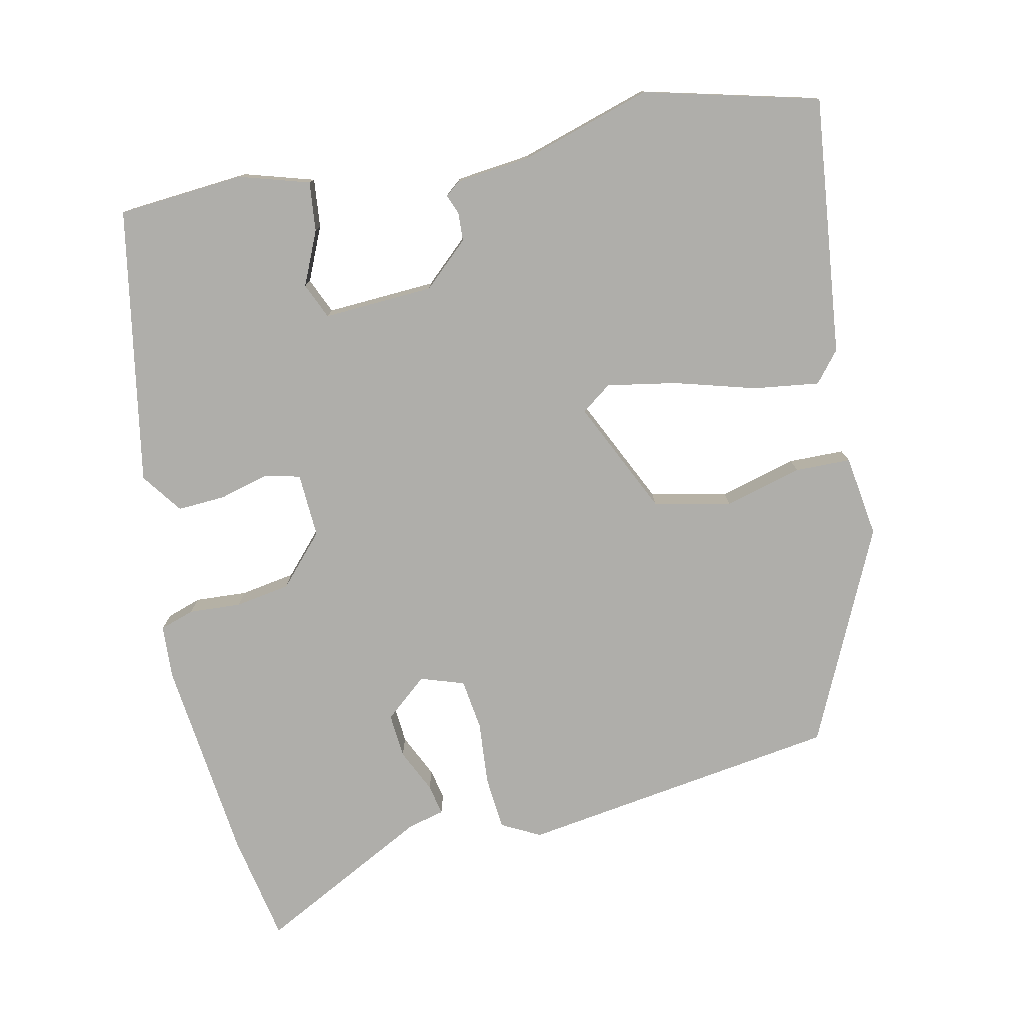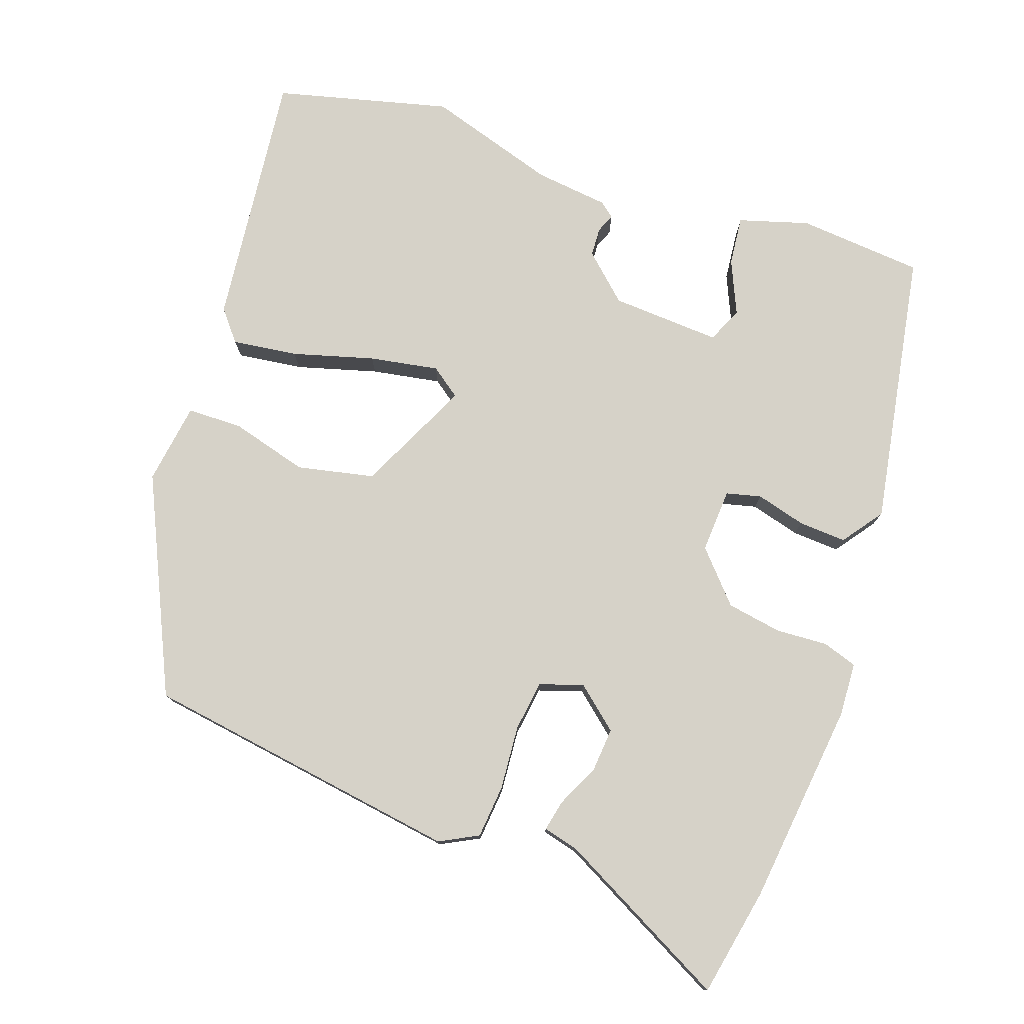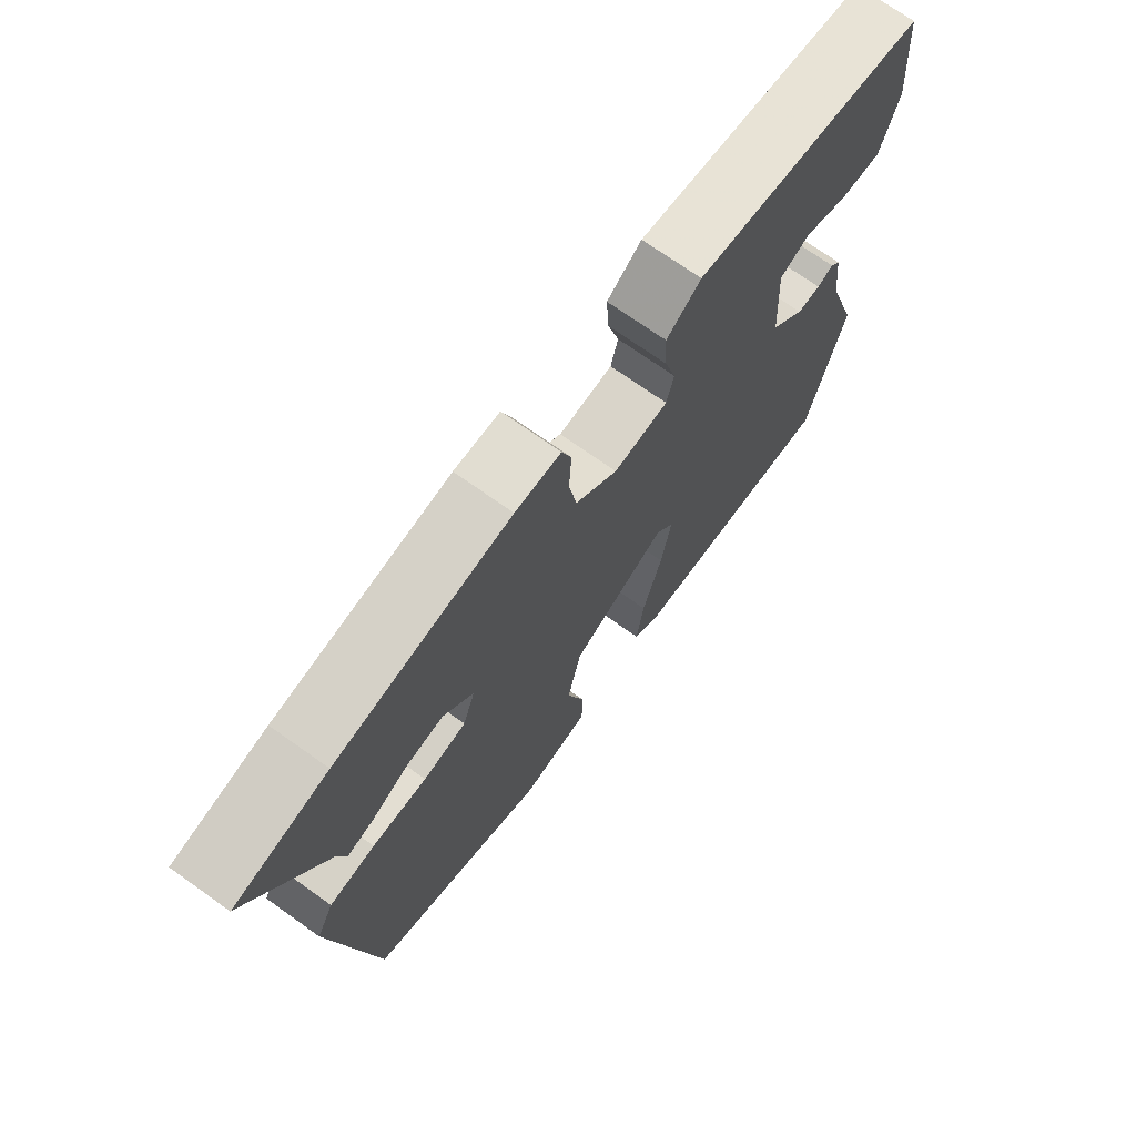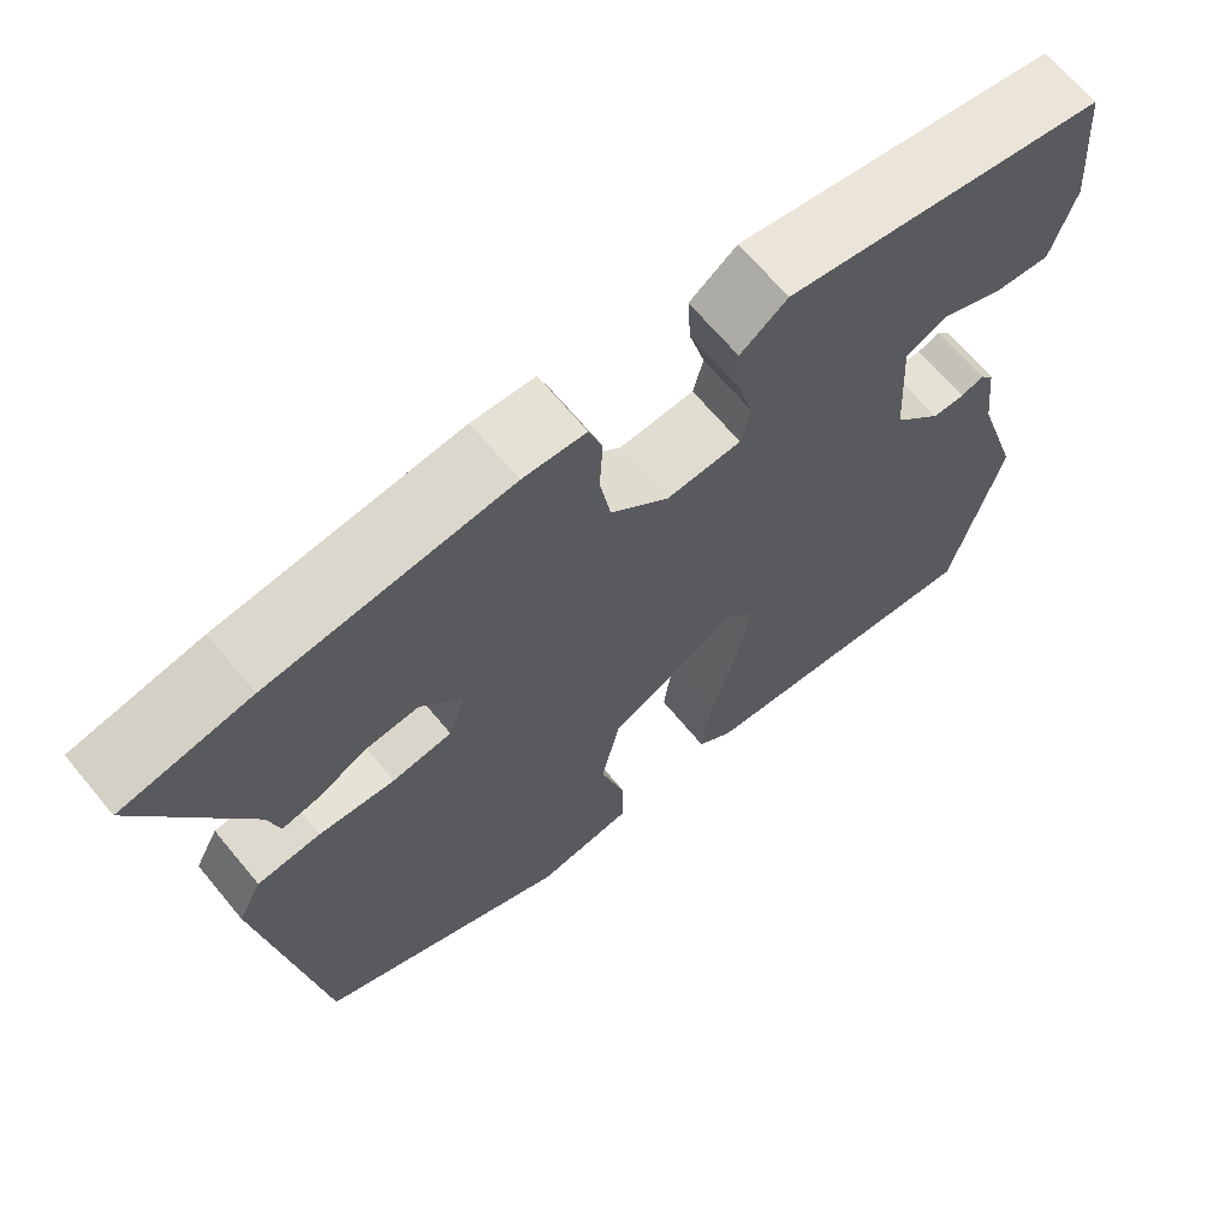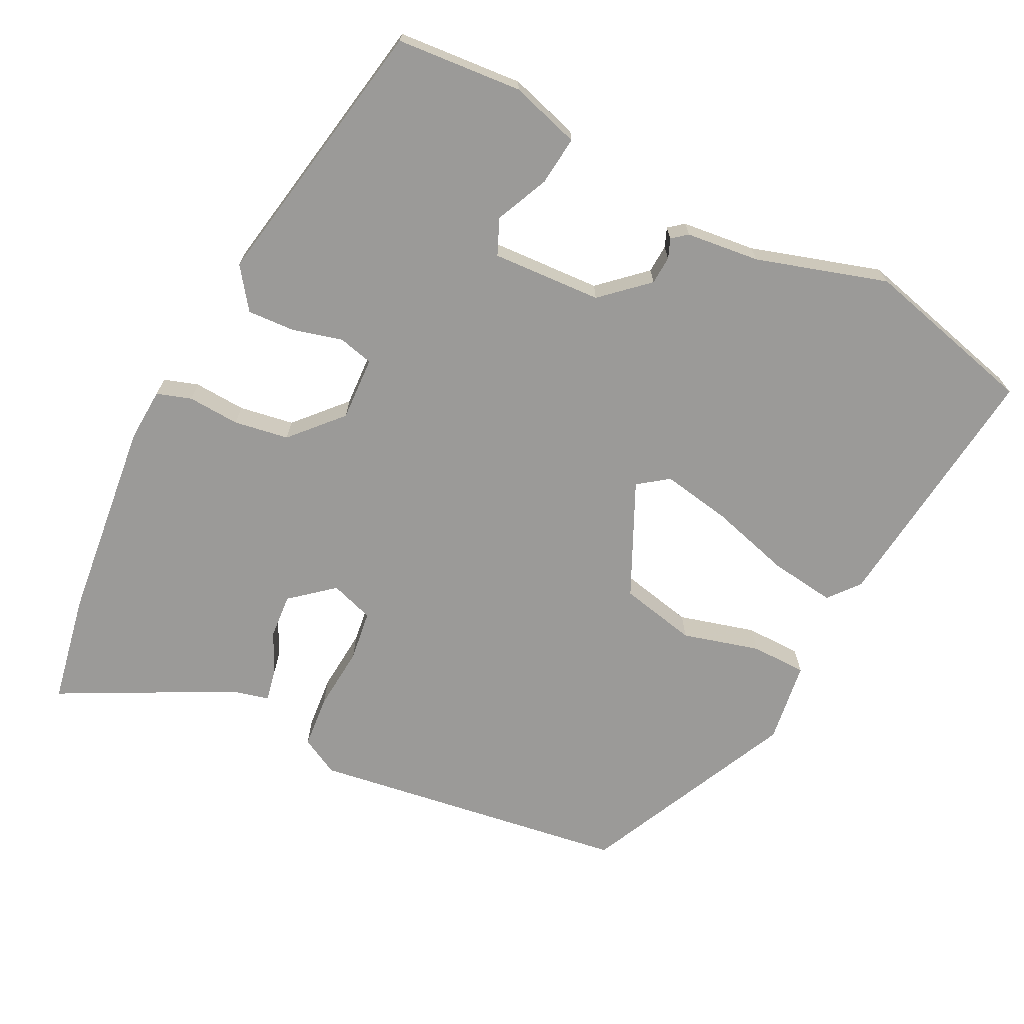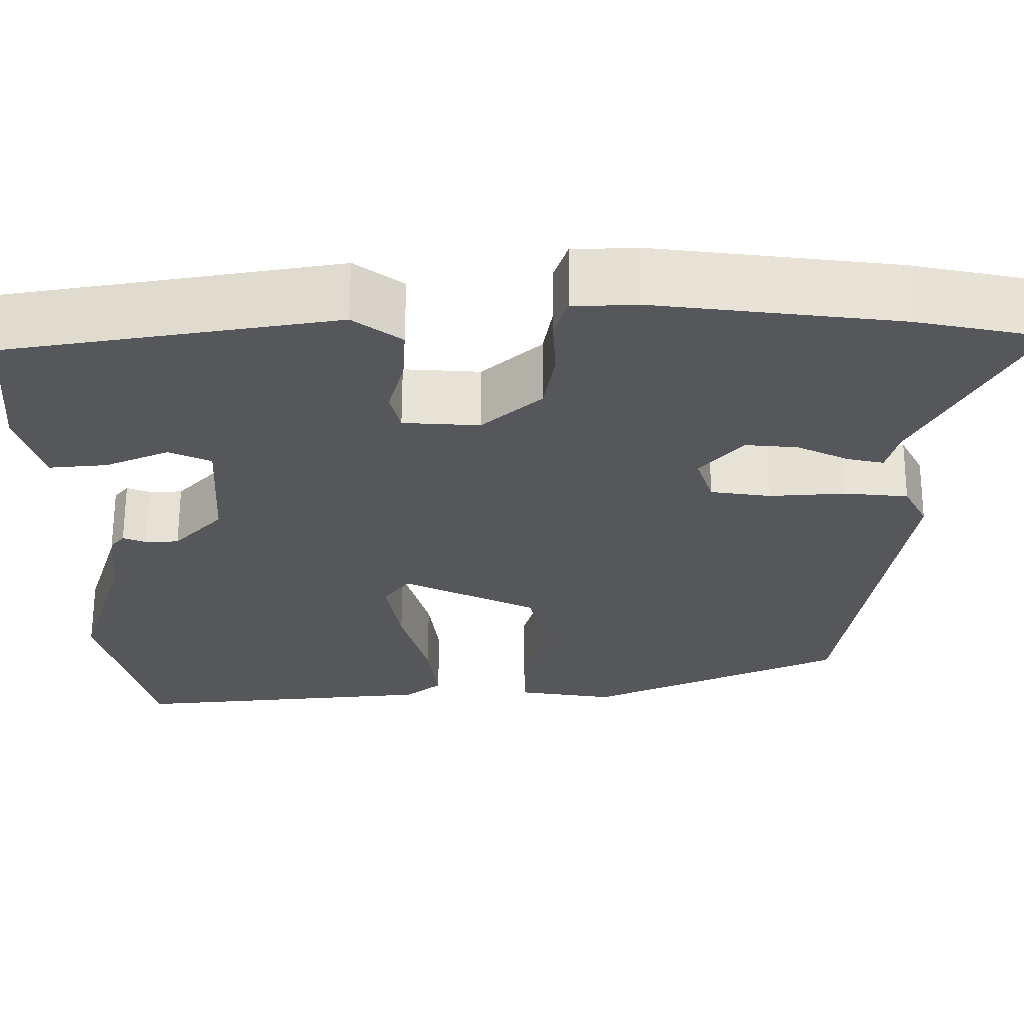
<metadata>
{"format":"obj","ext":"obj","renderer":"f3d","projection":"perspective","resolution":1024,"background":"white","views":[{"elev":-77.6,"azim":101.9,"up":"+Y"},{"elev":77.5,"azim":-70.8,"up":"+Y"},{"elev":71.8,"azim":-54.6,"up":"+Z"},{"elev":66.8,"azim":-39.7,"up":"+Z"},{"elev":-69.4,"azim":63.0,"up":"+Y"},{"elev":63.6,"azim":-179.8,"up":"+Z"}]}
</metadata>
<code>
v 0.531 0.07 0.444
v 0.546 0.07 0.268
v 0.517 0.07 0.17
v 0.448 0.07 0.177
v 0.373 0.07 0.21
v 0.323 0.07 0.188
v 0.332 0.07 0.034
v 0.39 0.07 -0.029
v 0.43 0.07 -0.031
v 0.457 0.07 -0.02
v 0.474 0.07 -0.041
v 0.486 0.07 -0.144
v 0.543 0.07 -0.327
v 0.482 0.07 -0.571
v 0.12 0.07 -0.532
v 0.077 0.07 -0.497
v 0.089 0.07 -0.405
v 0.121 0.07 -0.291
v 0.138 0.07 -0.194
v 0.107 0.07 -0.152
v -0.052 0.07 -0.228
v -0.075 0.07 -0.336
v -0.045 0.07 -0.444
v -0.046 0.07 -0.522
v -0.161 0.07 -0.539
v -0.462 0.07 -0.4
v -0.53 0.07 0.048
v -0.502 0.07 0.102
v -0.427 0.07 0.109
v -0.337 0.07 0.102
v -0.266 0.07 0.112
v -0.246 0.07 0.173
v -0.296 0.07 0.232
v -0.358 0.07 0.227
v -0.419 0.07 0.198
v -0.462 0.07 0.189
v -0.475 0.07 0.24
v -0.601 0.07 0.48
v -0.448 0.07 0.51
v -0.162 0.07 0.543
v -0.087 0.07 0.539
v -0.071 0.07 0.491
v -0.075 0.07 0.418
v -0.062 0.07 0.341
v 0.008 0.07 0.278
v 0.098 0.07 0.283
v 0.11 0.07 0.332
v 0.091 0.07 0.402
v 0.087 0.07 0.469
v 0.144 0.07 0.511
v 0.531 0 0.444
v 0.546 0 0.268
v 0.517 0 0.17
v 0.448 0 0.177
v 0.373 0 0.21
v 0.323 0 0.188
v 0.332 0 0.034
v 0.39 0 -0.029
v 0.43 0 -0.031
v 0.457 0 -0.02
v 0.474 0 -0.041
v 0.486 0 -0.144
v 0.543 0 -0.327
v 0.482 0 -0.571
v 0.12 0 -0.532
v 0.077 0 -0.497
v 0.089 0 -0.405
v 0.121 0 -0.291
v 0.138 0 -0.194
v 0.107 0 -0.152
v -0.052 0 -0.228
v -0.075 0 -0.336
v -0.045 0 -0.444
v -0.046 0 -0.522
v -0.161 0 -0.539
v -0.462 0 -0.4
v -0.53 0 0.048
v -0.502 0 0.102
v -0.427 0 0.109
v -0.337 0 0.102
v -0.266 0 0.112
v -0.246 0 0.173
v -0.296 0 0.232
v -0.358 0 0.227
v -0.419 0 0.198
v -0.462 0 0.189
v -0.475 0 0.24
v -0.601 0 0.48
v -0.448 0 0.51
v -0.162 0 0.543
v -0.087 0 0.539
v -0.071 0 0.491
v -0.075 0 0.418
v -0.062 0 0.341
v 0.008 0 0.278
v 0.098 0 0.283
v 0.11 0 0.332
v 0.091 0 0.402
v 0.087 0 0.469
v 0.144 0 0.511
f 47 48 49 50
f 47 50 1 2
f 46 47 2
f 45 46 2
f 40 41 42 43
f 40 43 44
f 37 38 39 40
f 37 40 44
f 34 35 36 37
f 33 34 37 44
f 32 33 44 45
f 27 28 29 30
f 27 30 31
f 26 27 31
f 25 26 31
f 22 23 24 25
f 21 22 25 31
f 20 21 31 32
f 15 16 17 18
f 15 18 19
f 12 13 14 15
f 12 15 19
f 9 10 11 12
f 8 9 12 19
f 7 8 19 20
f 2 3 4 5
f 32 45 2 5
f 6 7 20 32
f 5 6 32
f 100 99 98 97
f 52 51 100 97
f 52 97 96
f 52 96 95
f 93 92 91 90
f 94 93 90
f 90 89 88 87
f 94 90 87
f 87 86 85 84
f 94 87 84 83
f 95 94 83 82
f 80 79 78 77
f 81 80 77
f 81 77 76
f 81 76 75
f 75 74 73 72
f 81 75 72 71
f 82 81 71 70
f 68 67 66 65
f 69 68 65
f 65 64 63 62
f 69 65 62
f 62 61 60 59
f 69 62 59 58
f 70 69 58 57
f 55 54 53 52
f 55 52 95 82
f 82 70 57 56
f 82 56 55
f 1 51 52 2
f 2 52 53 3
f 3 53 54 4
f 4 54 55 5
f 5 55 56 6
f 6 56 57 7
f 7 57 58 8
f 8 58 59 9
f 9 59 60 10
f 10 60 61 11
f 11 61 62 12
f 12 62 63 13
f 13 63 64 14
f 14 64 65 15
f 15 65 66 16
f 16 66 67 17
f 17 67 68 18
f 18 68 69 19
f 19 69 70 20
f 20 70 71 21
f 21 71 72 22
f 22 72 73 23
f 23 73 74 24
f 24 74 75 25
f 25 75 76 26
f 26 76 77 27
f 27 77 78 28
f 28 78 79 29
f 29 79 80 30
f 30 80 81 31
f 31 81 82 32
f 32 82 83 33
f 33 83 84 34
f 34 84 85 35
f 35 85 86 36
f 36 86 87 37
f 37 87 88 38
f 38 88 89 39
f 39 89 90 40
f 40 90 91 41
f 41 91 92 42
f 42 92 93 43
f 43 93 94 44
f 44 94 95 45
f 45 95 96 46
f 46 96 97 47
f 47 97 98 48
f 48 98 99 49
f 49 99 100 50
f 50 100 51 1

</code>
